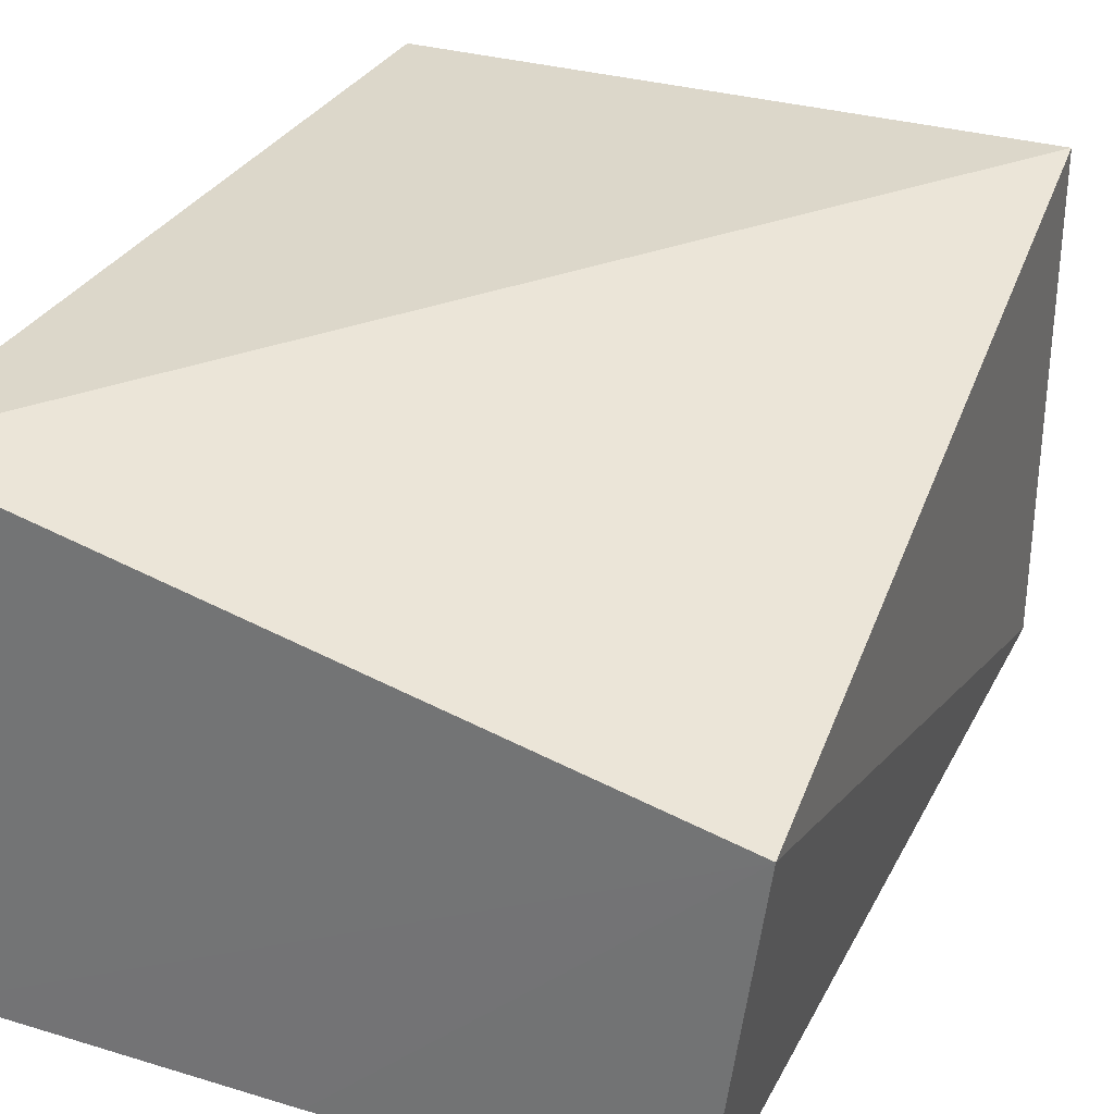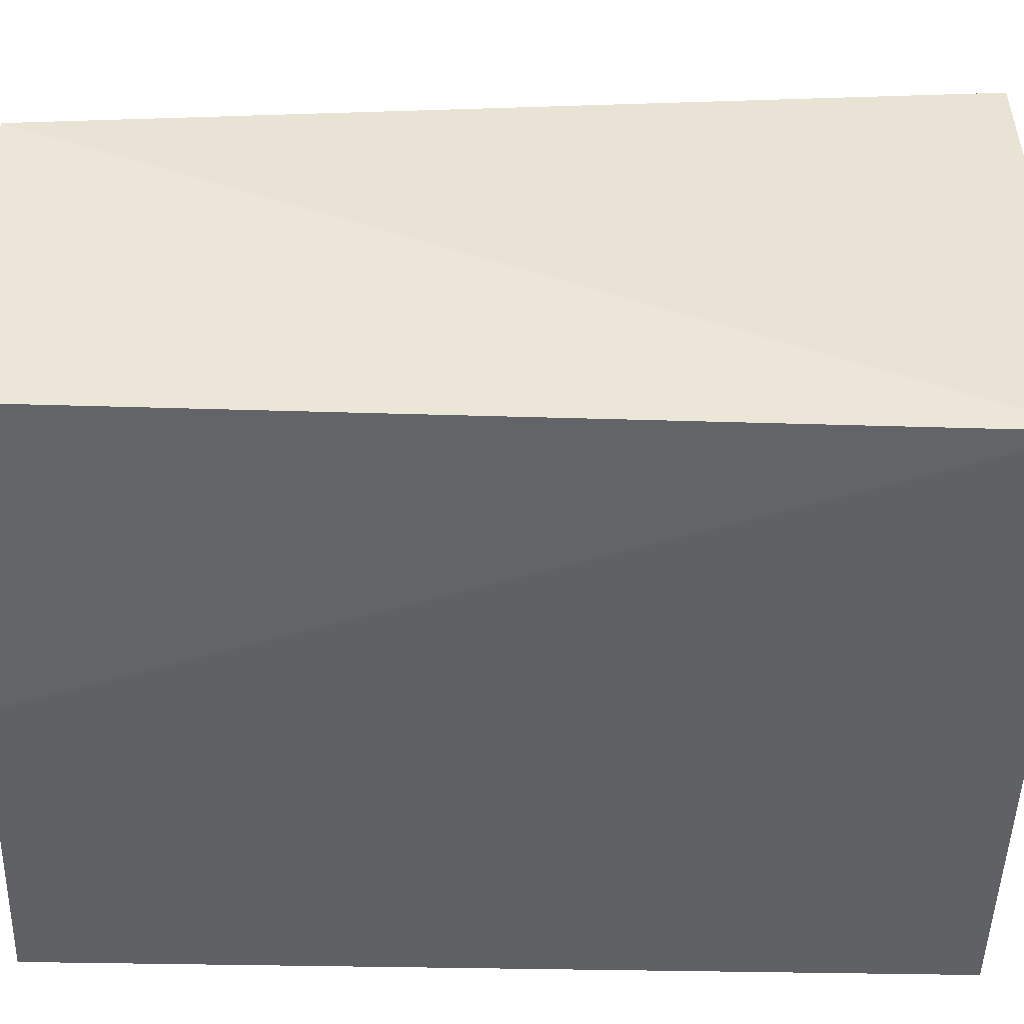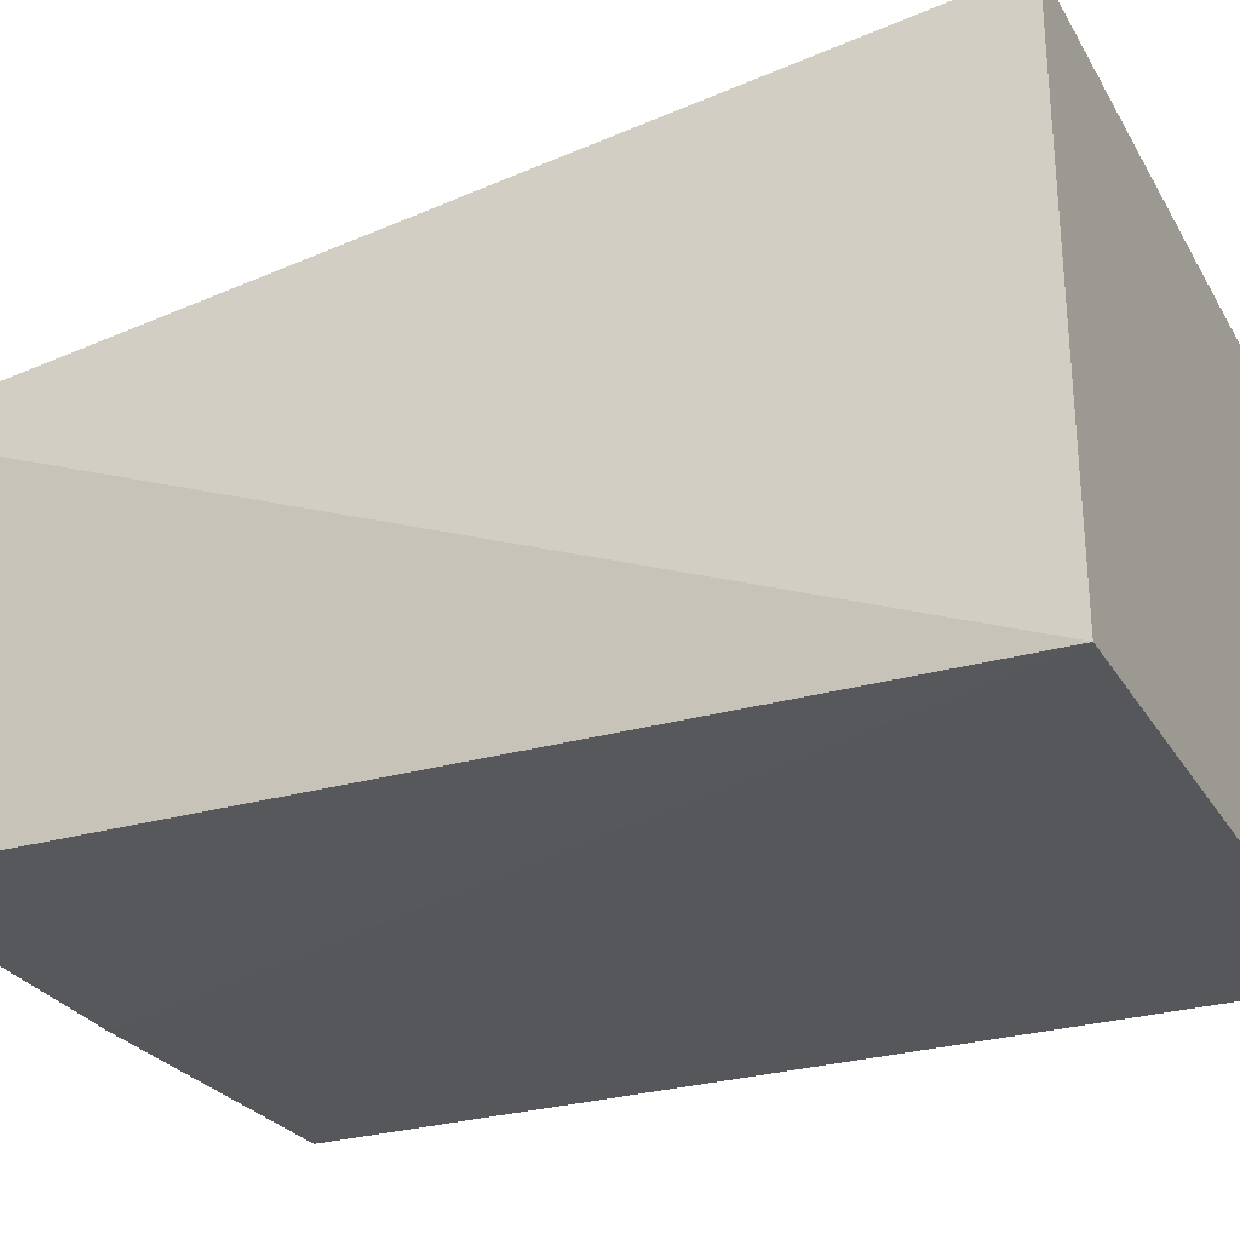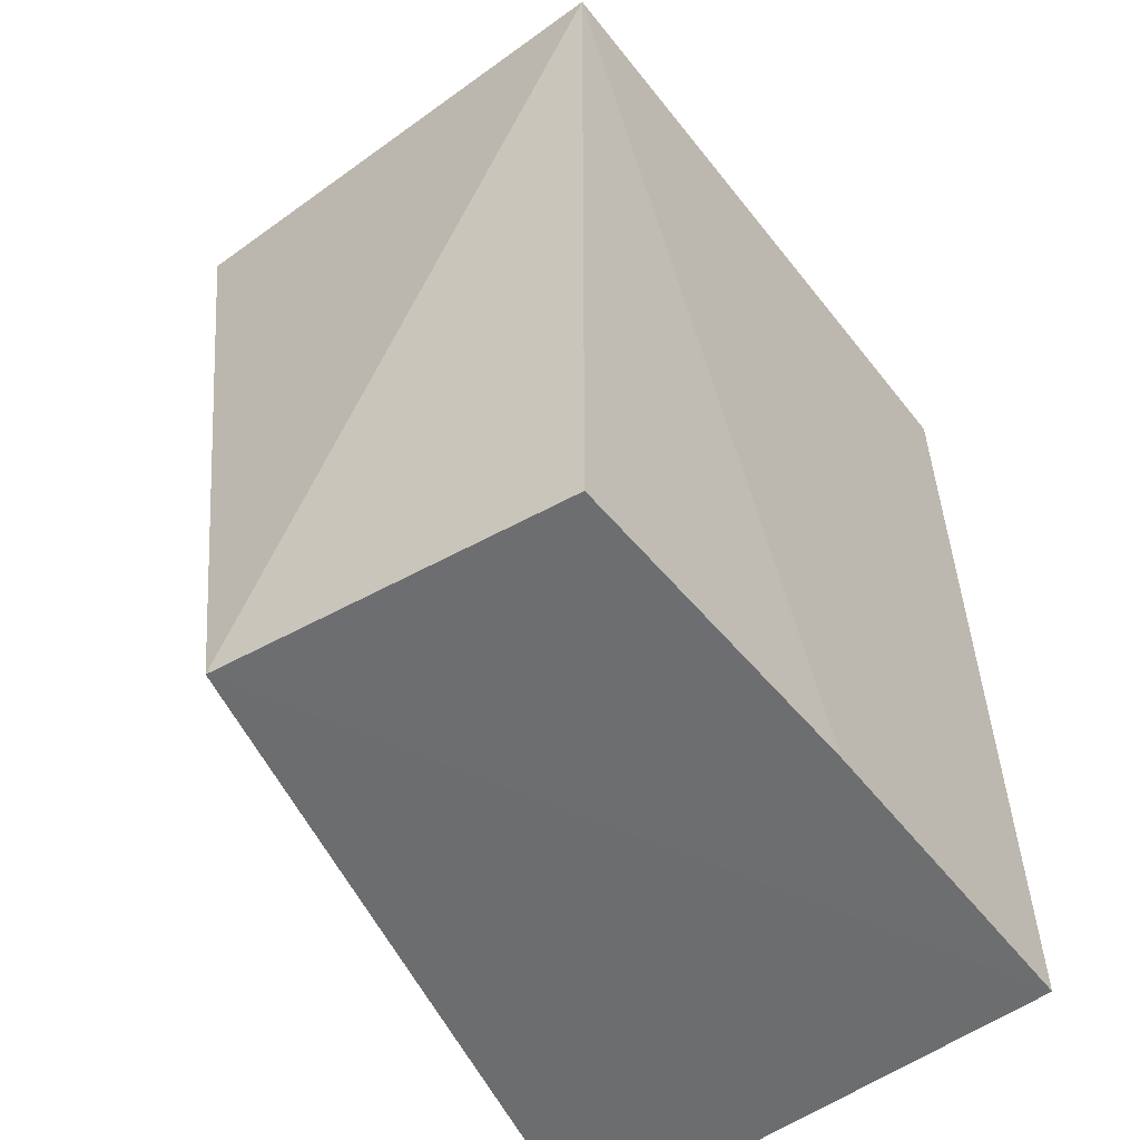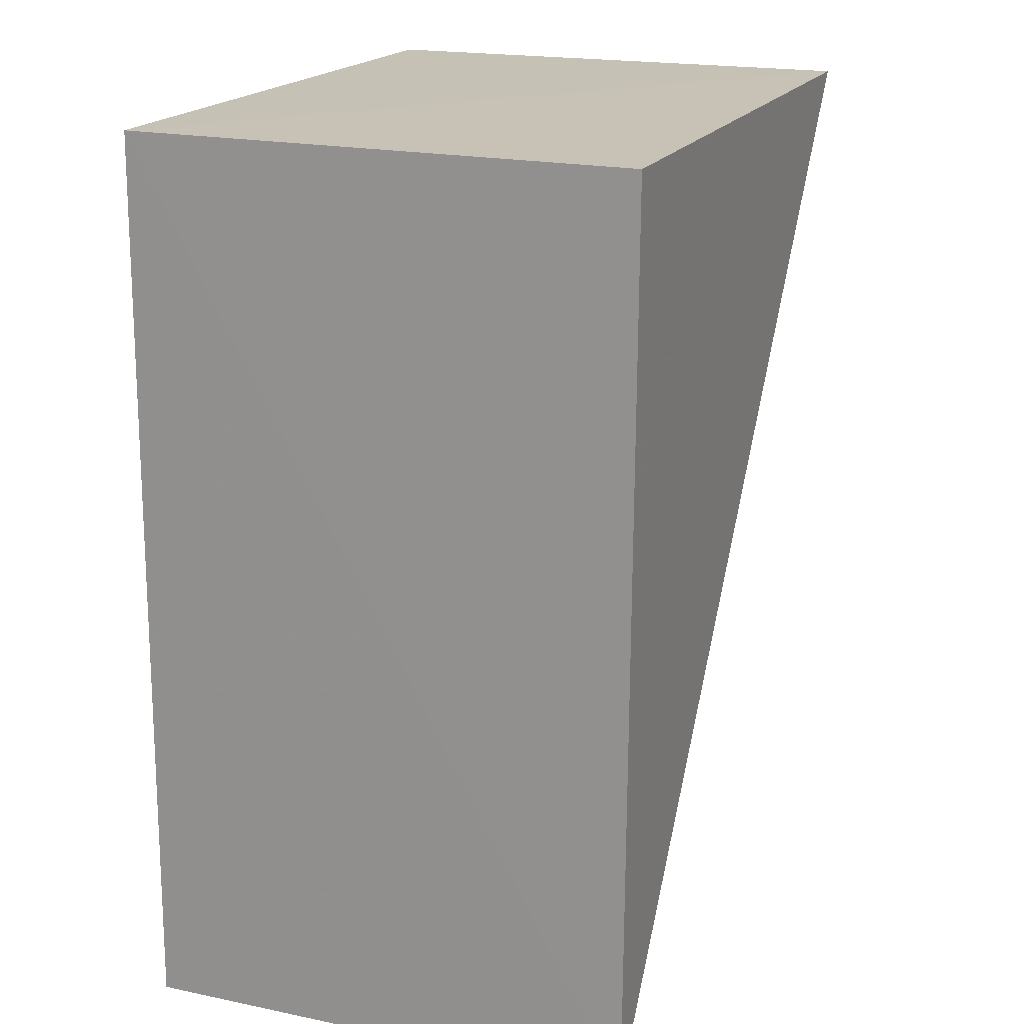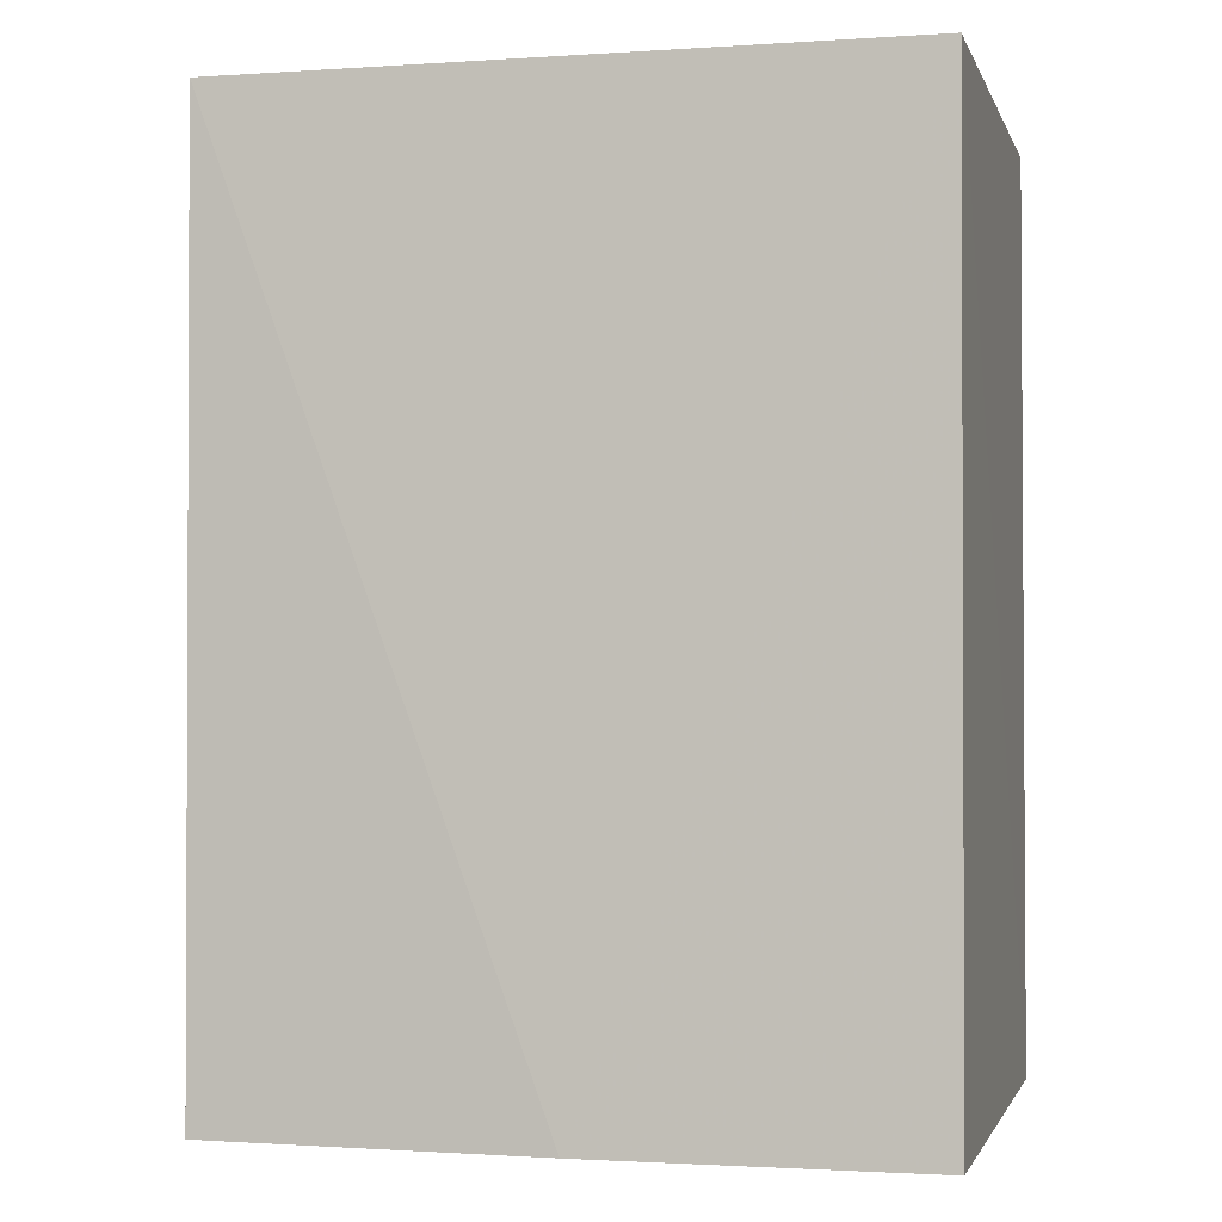
<metadata>
{"format":"obj","ext":"obj","renderer":"f3d","projection":"perspective","resolution":1024,"background":"white","views":[{"elev":30.3,"azim":23.1,"up":"+Z"},{"elev":-50.1,"azim":88.3,"up":"+Z"},{"elev":-27.1,"azim":114.5,"up":"+Z"},{"elev":-54.2,"azim":127.7,"up":"+Y"},{"elev":18.7,"azim":-68.3,"up":"+Y"},{"elev":-1.5,"azim":-166.0,"up":"+Y"}]}
</metadata>
<code>
v 0.06358 0.03421 0.01351
v 0.06466 0.01131 0.009264
v 0.06353 0.03423 0.0006253
v 0.04685 0.03426 0.0007747
v 0.04679 0.01135 0.01351
v 0.05518 0.0113 0.0005177
v 0.04684 0.03418 0.01361
v 0.06354 0.01131 0.0006697
v 0.04685 0.0113 0.000606
f 1 2 3
f 1 3 4
f 5 2 1
f 6 4 3
f 7 5 1
f 7 1 4
f 7 4 5
f 8 6 3
f 8 3 2
f 8 2 6
f 9 5 4
f 9 4 6
f 9 6 2
f 9 2 5

</code>
